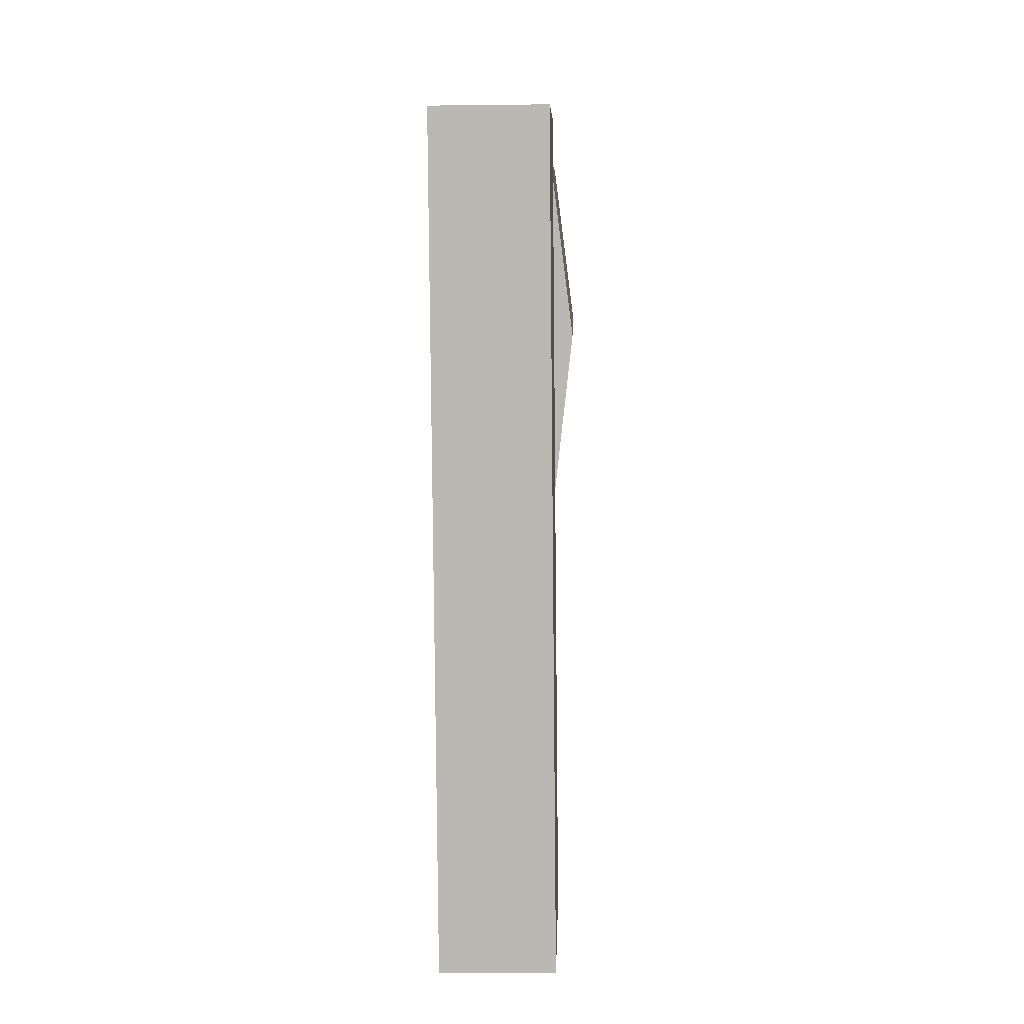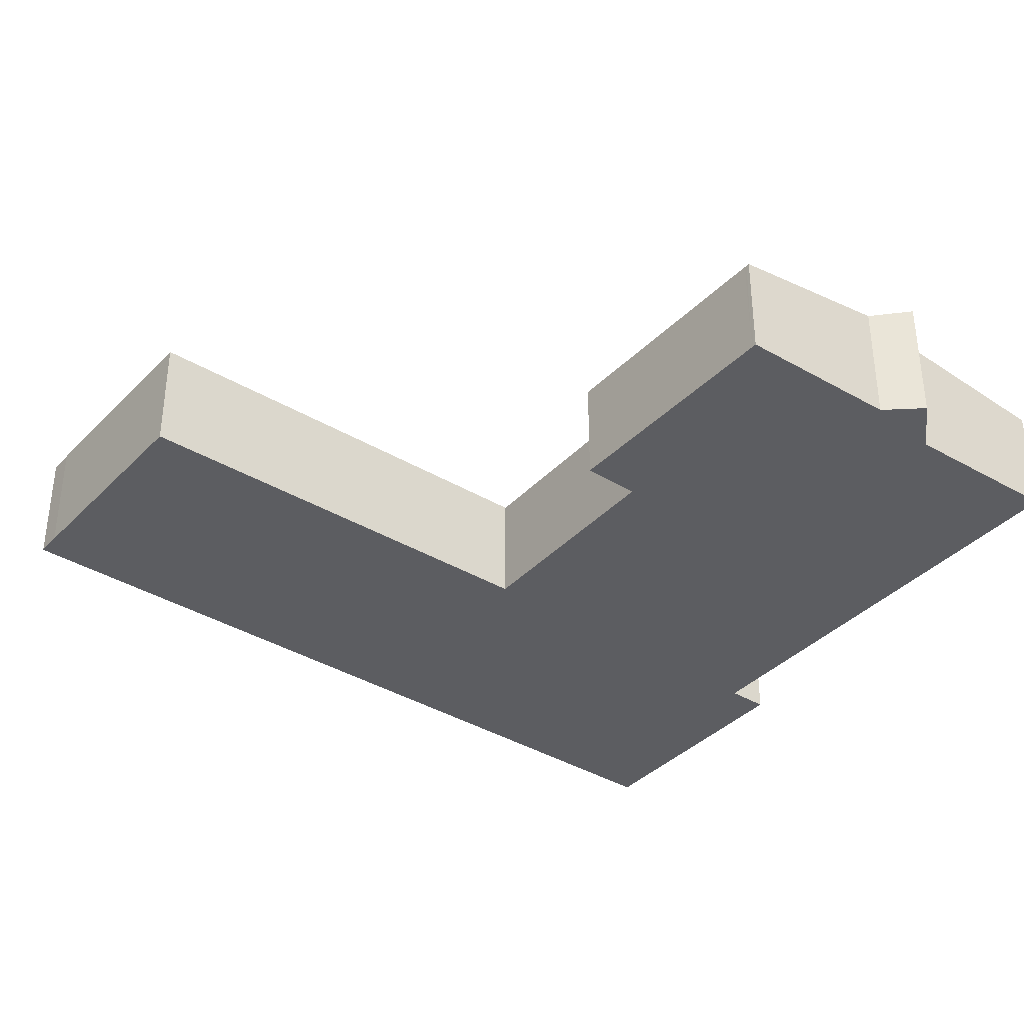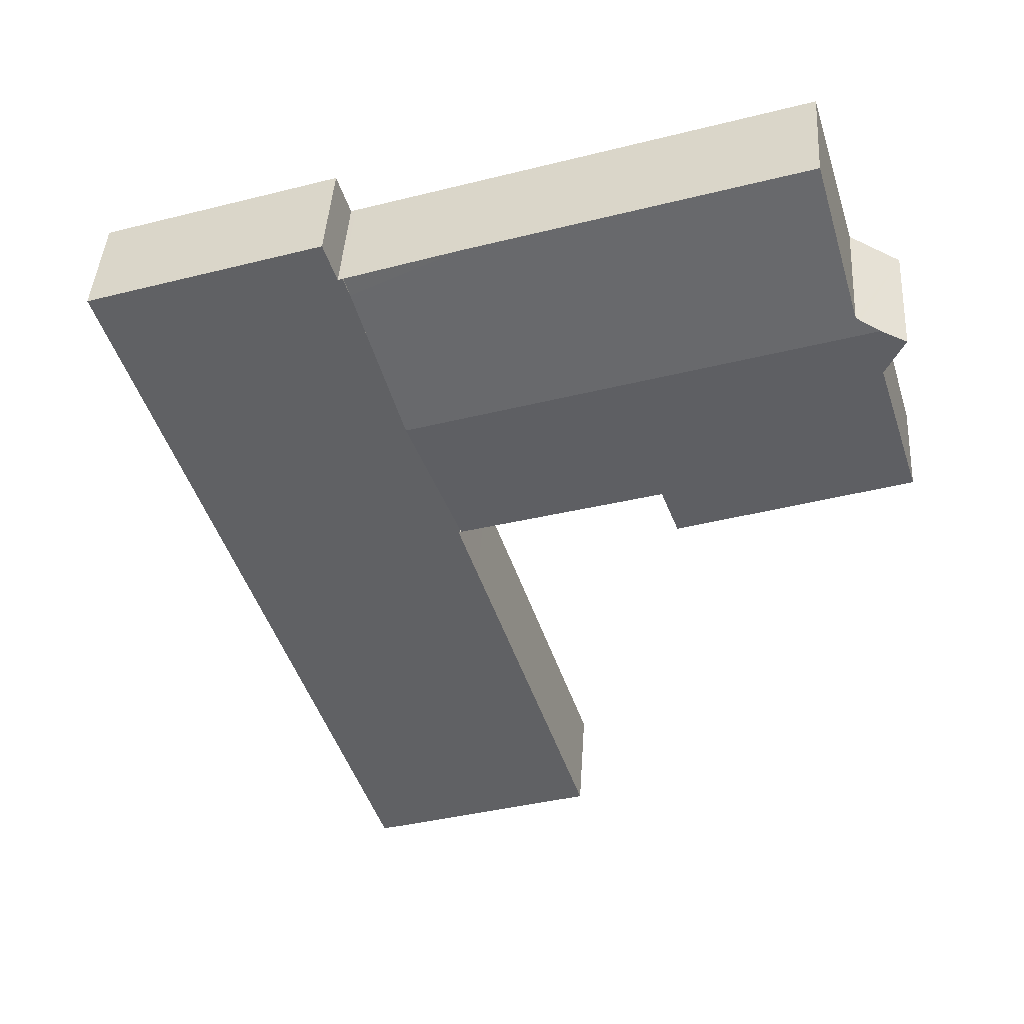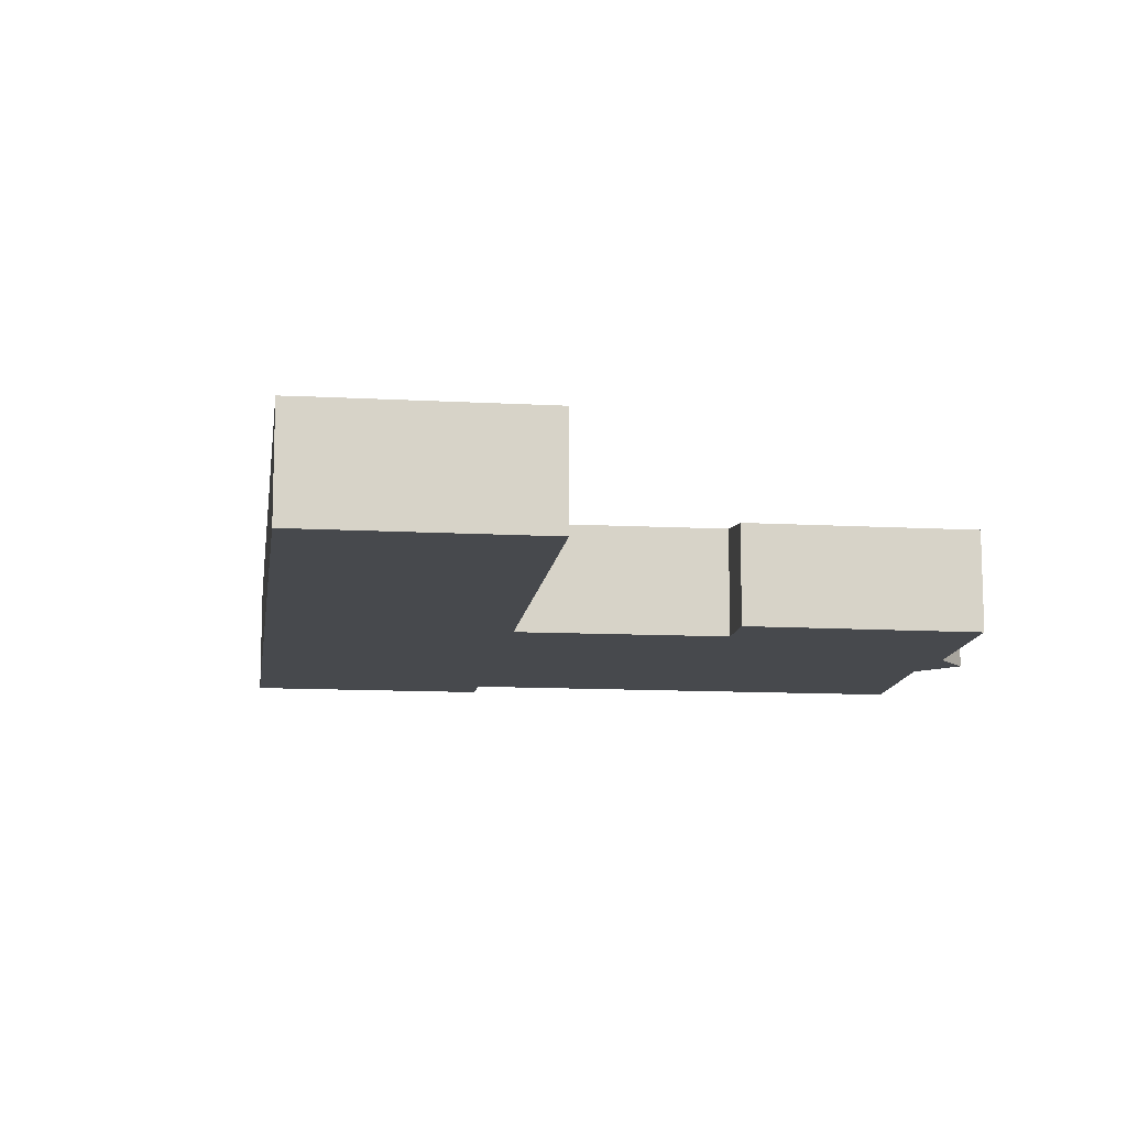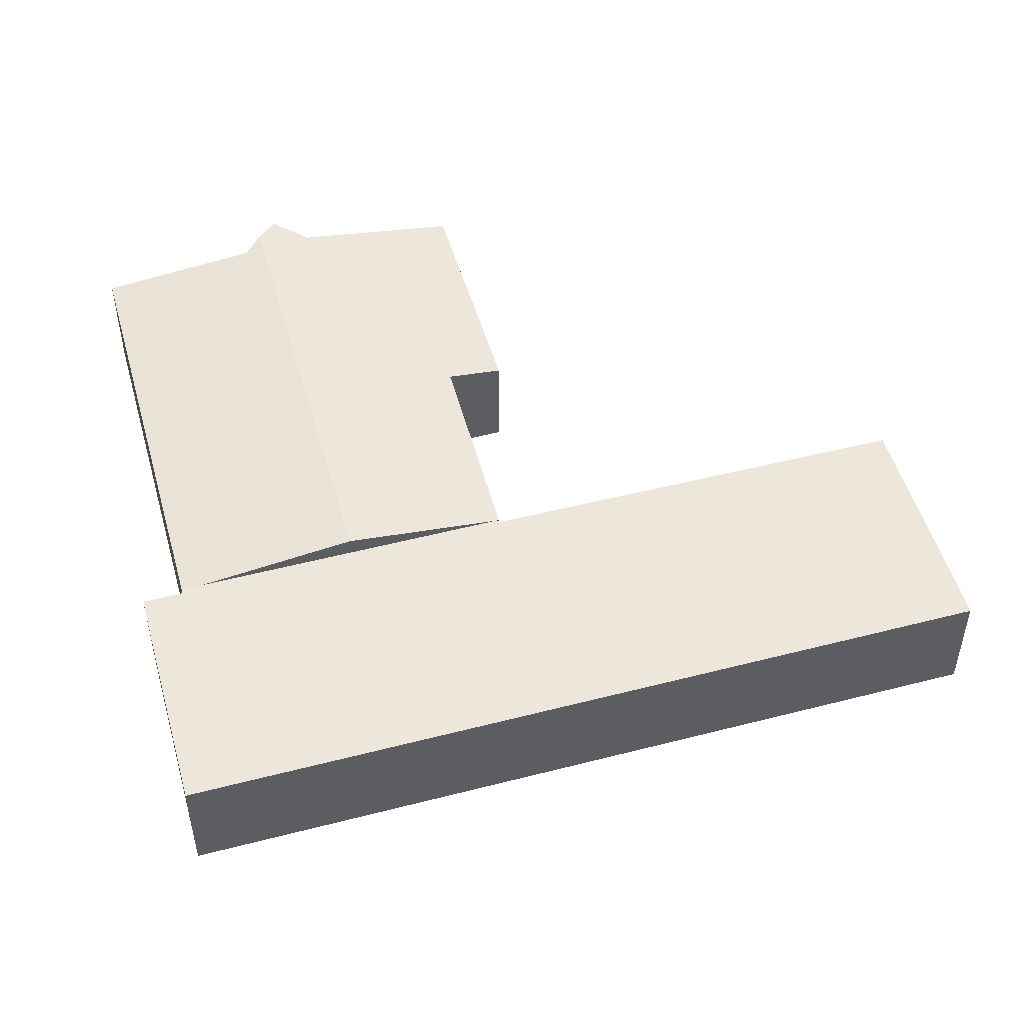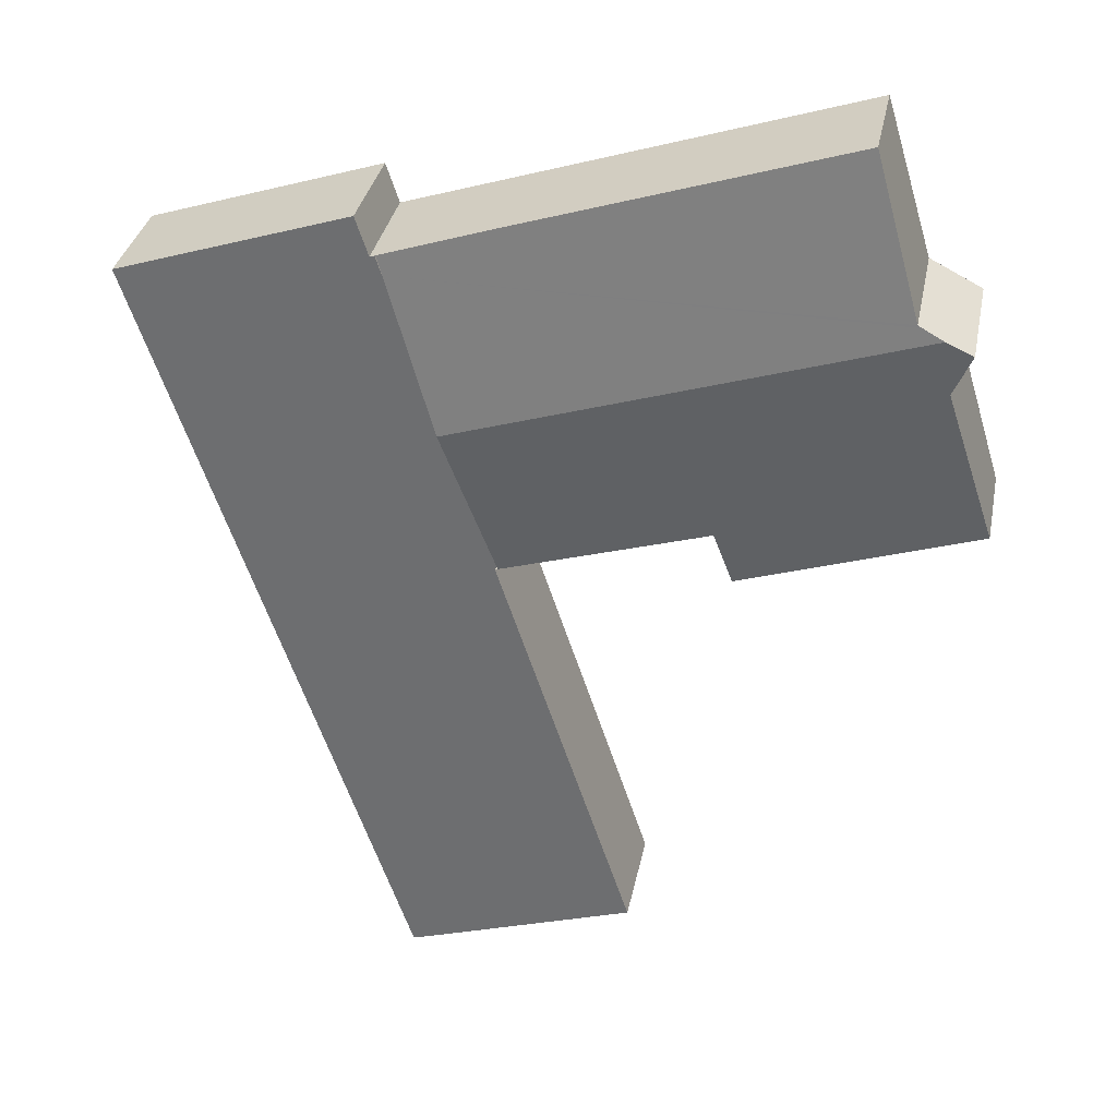
<metadata>
{"format":"obj","ext":"obj","renderer":"f3d","projection":"perspective","resolution":1024,"background":"white","views":[{"elev":-11.3,"azim":91.7,"up":"+Z"},{"elev":-37.1,"azim":-109.5,"up":"+Y"},{"elev":42.9,"azim":-176.4,"up":"+Z"},{"elev":-12.1,"azim":-169.1,"up":"+Y"},{"elev":50.4,"azim":92.6,"up":"+Y"},{"elev":34.0,"azim":-168.8,"up":"+Z"}]}
</metadata>
<code>
v  19.45 3.842 8.05
v  19.61 3.842 7.998
v  19.23 3.842 7.376
v  11.19 3.842 -17.33
v  19.13 3.842 -19.95
v  18.3 3.842 -19.69
v  23.19 3.842 -7.775
v  15.17 3.842 -5.149
v  28.03 3.842 6.718
v  15.83 3.842 -3.117
v  15.76 3.842 -3.01
v  17.5 3.842 2.183
v  20.05 3.842 9.335
v  1.942 4.494 7.273
v  1.647 4.268 5.371
v  1.035 4.408 6.812
v  0.1 3.599 -0.034
v  0 3.599 2.204e-16
v  0.179 3.599 -0.06
v  8.023 3.59 -2.708
v  8.655 3.823 -0.856
v  17.5 4.494 2.183
v  15.74 3.832 -3.088
v  2.642 4.428 7.628
v  2.793 4.414 7.705
v  4.129 3.865 12.11
v  4.39 3.758 12.97
v  15.6 3.758 9.309
v  19.45 3.757 8.05
v  28.03 -4.114e-16 6.718
v  20.05 -5.716e-16 9.335
v  4.39 -7.943e-16 12.97
v  15.6 -5.7e-16 9.309
v  19.45 -4.929e-16 8.05
v  19.61 -4.897e-16 7.998
v  11.19 1.061e-15 -17.33
v  15.17 3.153e-16 -5.149
v  15.83 1.909e-16 -3.117
v  1.647 -3.289e-16 5.371
v  0 0 0
v  2.793 -4.718e-16 7.705
v  4.129 -7.416e-16 12.11
v  23.19 4.761e-16 -7.775
v  19.13 1.221e-15 -19.95
v  8.655 5.241e-17 -0.856
v  8.023 1.658e-16 -2.708
v  18.3 1.206e-15 -19.69
v  15.74 1.891e-16 -3.088
v  0.179 3.674e-18 -0.06
v  0.1 2.082e-18 -0.034
v  1.035 -4.171e-16 6.812
v  2.642 -4.671e-16 7.628
v  1.942 -4.453e-16 7.273
g defaultobject
f 1 2 3
f 4 5 6
f 5 4 7
f 7 4 8
f 7 8 9
f 9 8 10
f 9 10 11
f 9 11 12
f 9 12 3
f 9 3 2
f 9 2 13
f 14 15 16
f 15 17 18
f 17 15 19
f 19 15 20
f 20 15 14
f 20 14 21
f 21 14 22
f 21 22 11
f 21 11 23
f 14 3 22
f 3 14 24
f 3 24 25
f 3 25 26
f 3 26 27
f 3 27 28
f 3 28 29
f 12 22 3
f 22 12 11
f 29 1 3
f 30 13 31
f 13 30 9
f 32 28 27
f 28 32 33
f 28 33 1
f 1 33 34
f 1 34 2
f 2 34 35
f 36 8 4
f 8 36 37
f 8 37 10
f 10 37 38
f 18 39 15
f 39 18 40
f 41 26 25
f 26 41 42
f 26 42 27
f 27 42 32
f 35 13 2
f 13 35 31
f 30 7 9
f 7 30 43
f 7 43 5
f 5 43 44
f 45 20 21
f 20 45 46
f 44 6 5
f 6 44 47
f 47 4 6
f 4 47 36
f 38 23 10
f 23 38 21
f 21 38 45
f 45 38 48
f 46 19 20
f 19 46 49
f 19 49 17
f 17 49 18
f 18 49 50
f 18 50 40
f 15 51 16
f 51 15 39
f 51 14 16
f 14 51 24
f 24 51 25
f 25 51 52
f 25 52 41
f 52 51 53
f 39 53 51
f 53 39 52
f 52 39 41
f 42 33 32
f 33 42 41
f 33 41 39
f 33 39 40
f 33 40 50
f 33 50 49
f 33 49 45
f 45 49 46
f 45 34 33
f 34 45 48
f 34 48 35
f 35 30 31
f 30 35 48
f 30 48 38
f 30 38 37
f 30 37 36
f 30 36 43
f 43 36 47
f 43 47 44

</code>
